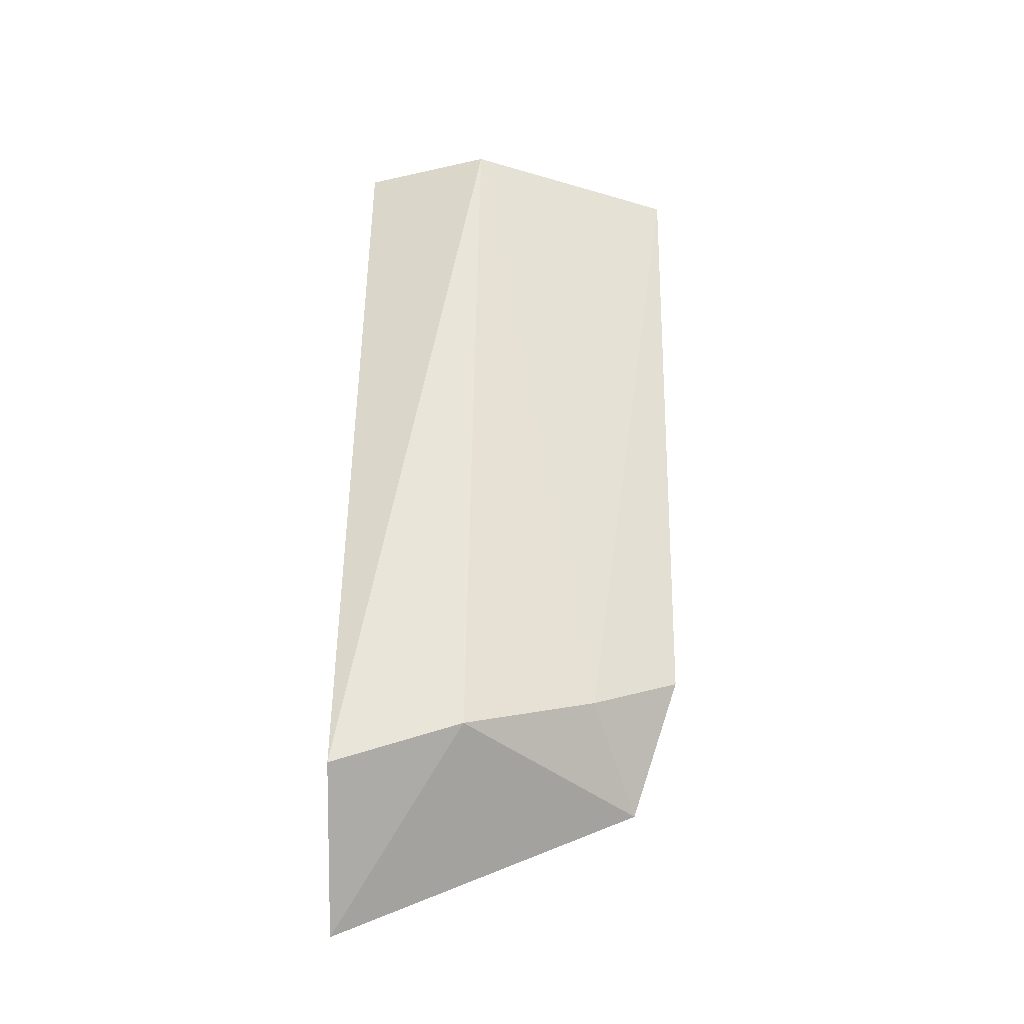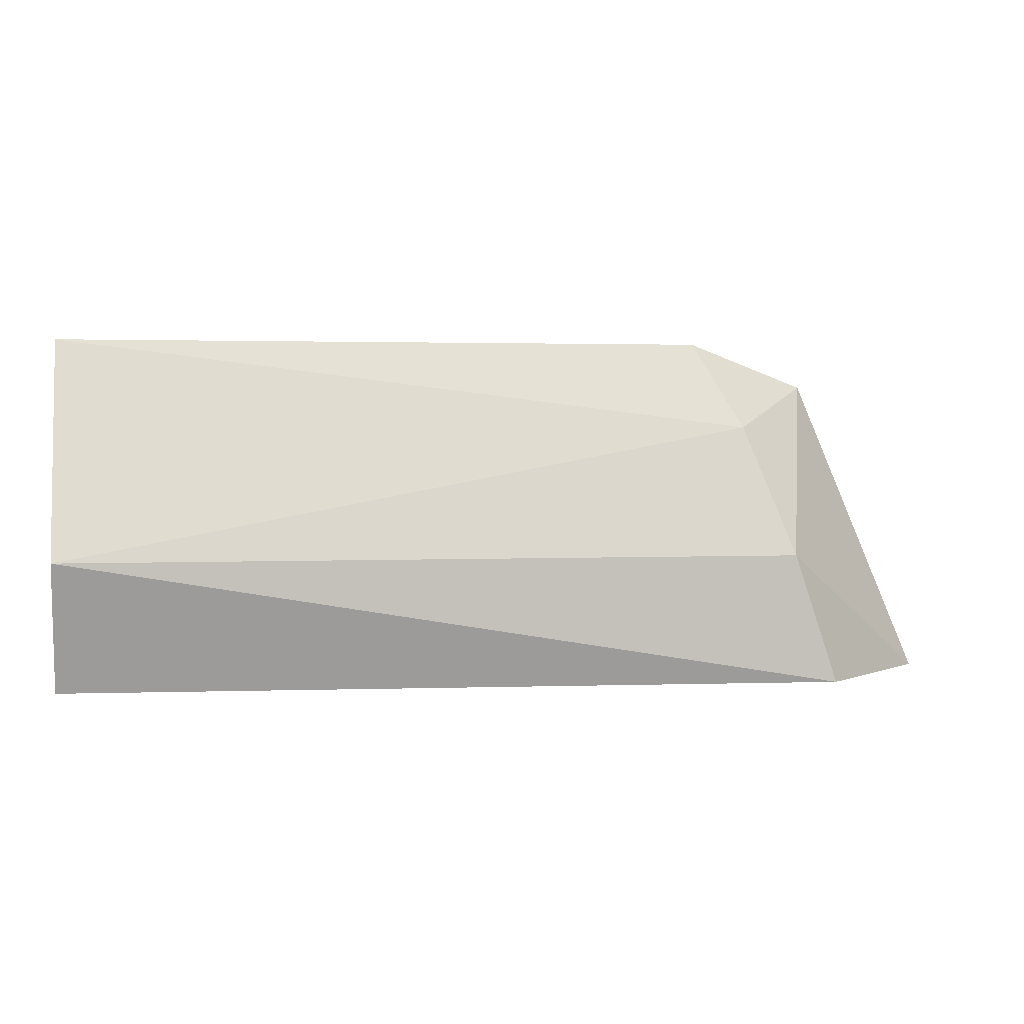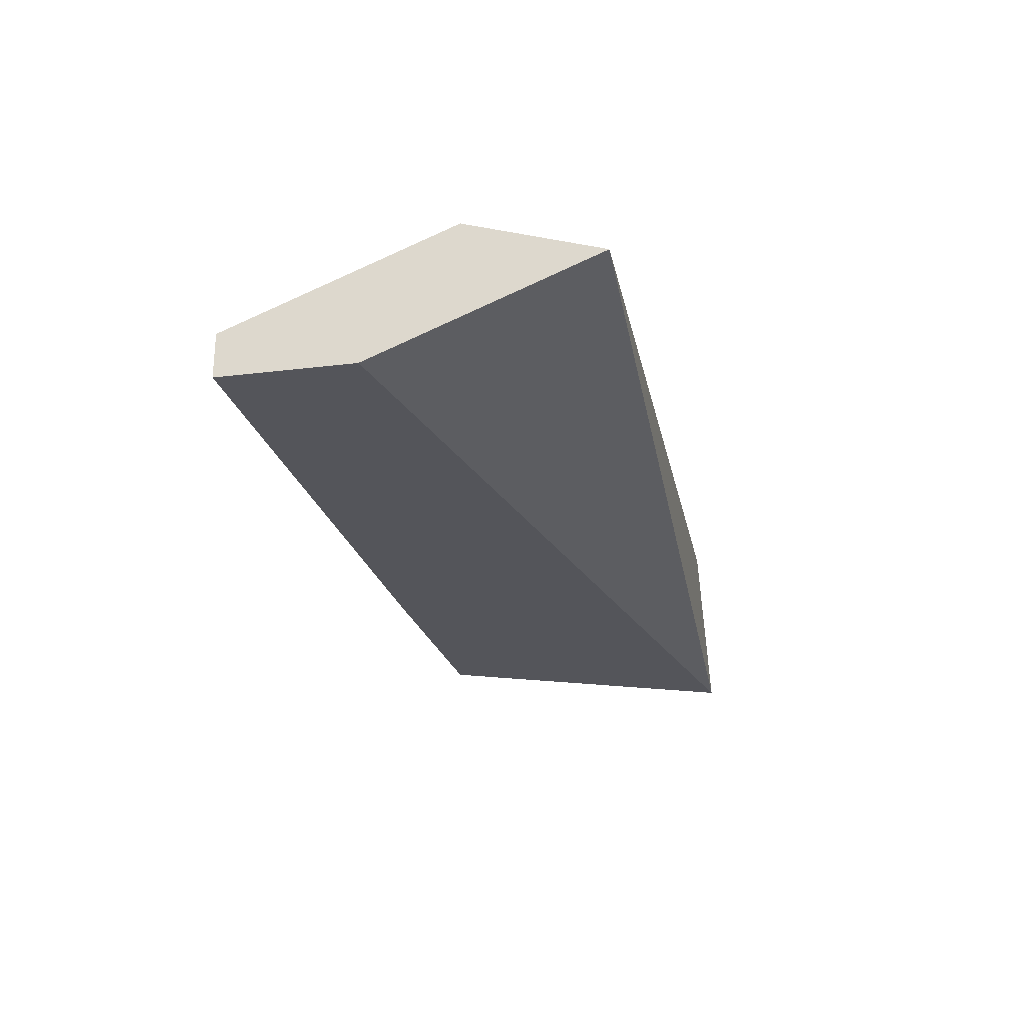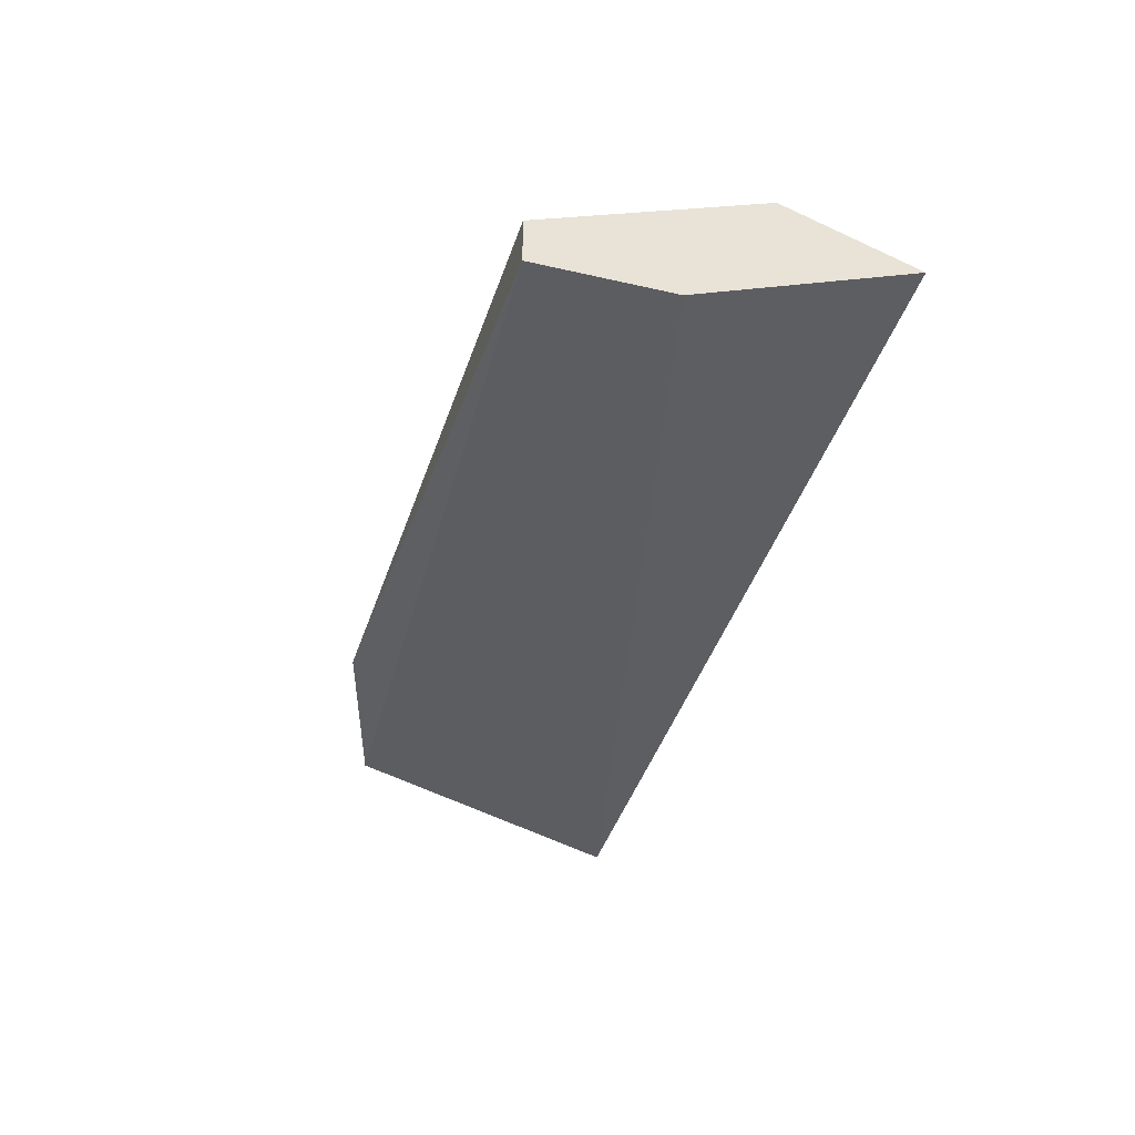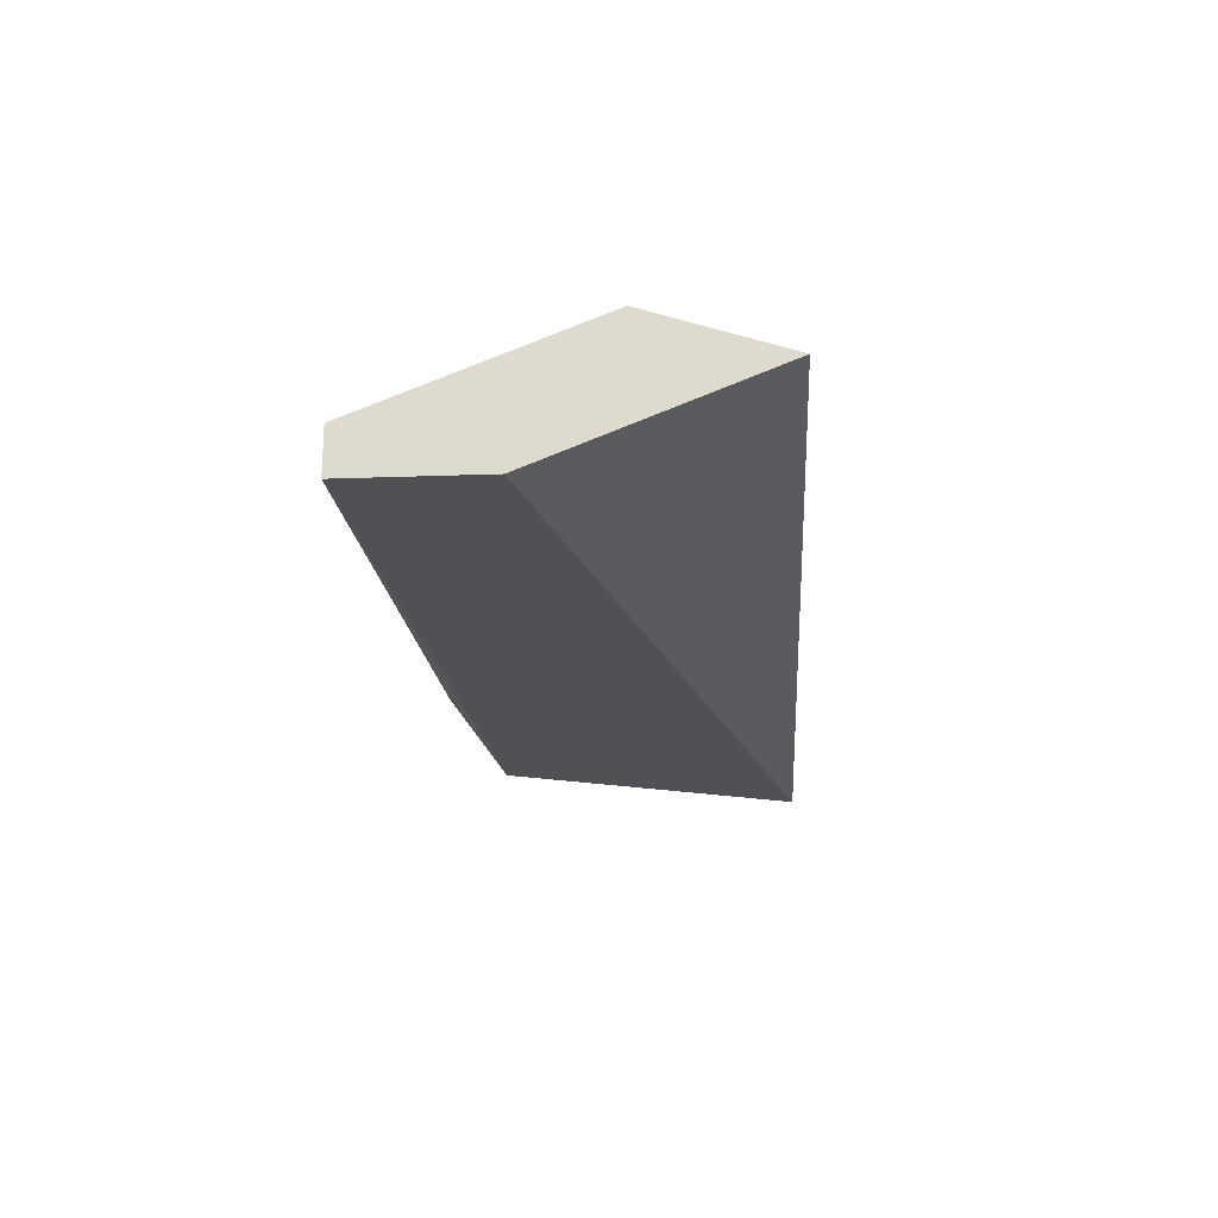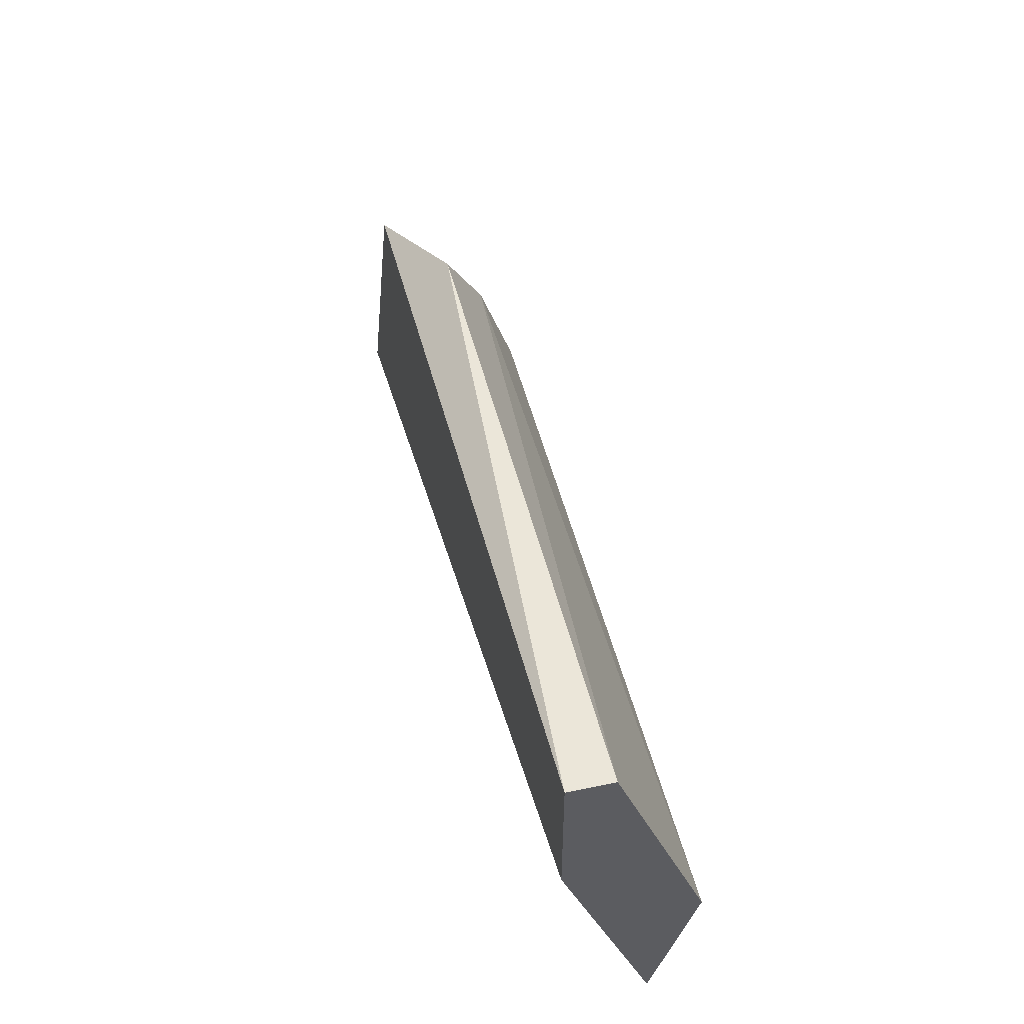
<metadata>
{"format":"obj","ext":"obj","renderer":"f3d","projection":"perspective","resolution":1024,"background":"white","views":[{"elev":58.5,"azim":90.8,"up":"+Z"},{"elev":2.3,"azim":-9.7,"up":"+Y"},{"elev":-25.0,"azim":-78.9,"up":"+Z"},{"elev":-36.1,"azim":-106.8,"up":"+Z"},{"elev":-20.2,"azim":-86.2,"up":"+Z"},{"elev":47.6,"azim":-103.3,"up":"+Y"}]}
</metadata>
<code>
v 0.0483 0.1464 0.01085
v 0.04884 0.1448 0.01112
v 0.04884 0.1467 0.01031
v 0.04803 0.1469 0.01058
v 0.04857 0.1456 0.01112
v 0.04965 0.1448 0.01031
v 0.04396 0.1456 0.01112
v 0.04396 0.1448 0.01085
v 0.04396 0.1469 0.01031
v 0.04396 0.1469 0.01058
v 0.04396 0.1461 0.01031
f 6 3 5
f 8 6 2
f 8 2 7
f 9 8 7
f 4 1 3
f 6 9 3
f 9 4 3
f 6 8 11
f 9 6 11
f 8 9 11
f 1 4 10
f 4 9 10
f 7 1 10
f 9 7 10
f 2 6 5
f 7 2 5
f 1 7 5
f 3 1 5

</code>
